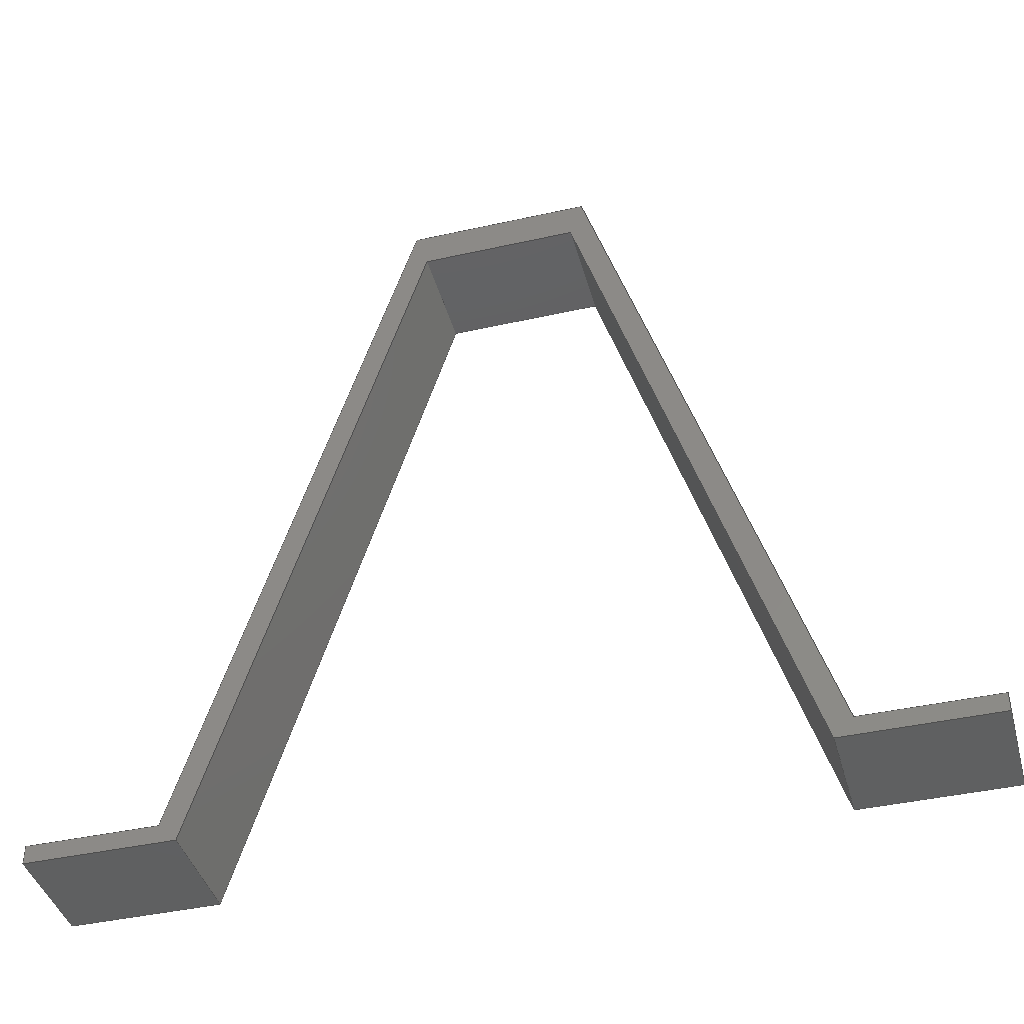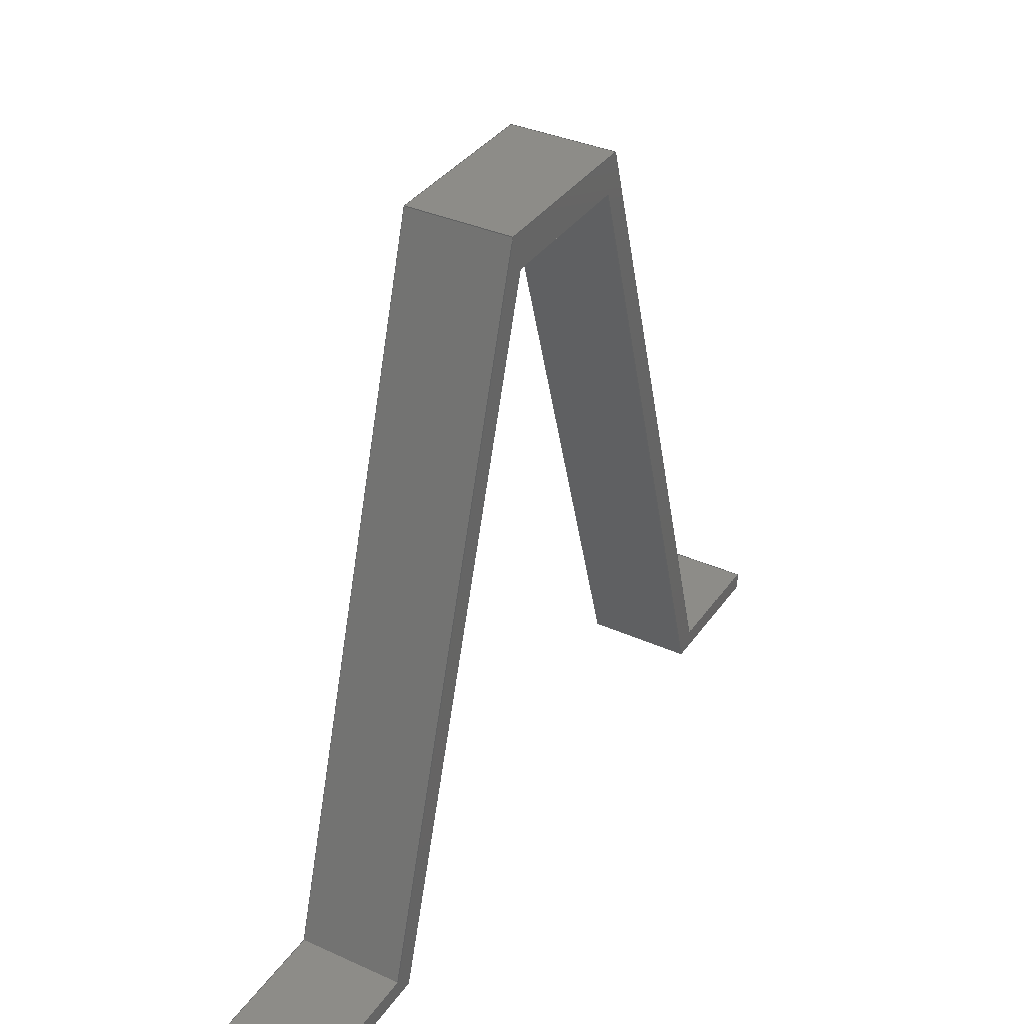
<metadata>
{"format":"step","ext":"step","renderer":"f3d","projection":"perspective","resolution":1024,"background":"white","views":[{"elev":-41.5,"azim":105.2,"up":"+Y"},{"elev":36.0,"azim":30.5,"up":"+Y"}]}
</metadata>
<code>
ISO-10303-21;
DATA;
#1=MECHANICAL_DESIGN_GEOMETRIC_PRESENTATION_REPRESENTATION('',(#4),#438);
#2=SHAPE_REPRESENTATION_RELATIONSHIP('SRR','None',#445,#3);
#3=ADVANCED_BREP_SHAPE_REPRESENTATION('',(#5),#437);
#4=STYLED_ITEM('',(#455),#5);
#5=MANIFOLD_SOLID_BREP('Body1',#266);
#6=FACE_OUTER_BOUND('',#20,.T.);
#7=FACE_OUTER_BOUND('',#21,.T.);
#8=FACE_OUTER_BOUND('',#22,.T.);
#9=FACE_OUTER_BOUND('',#23,.T.);
#10=FACE_OUTER_BOUND('',#24,.T.);
#11=FACE_OUTER_BOUND('',#25,.T.);
#12=FACE_OUTER_BOUND('',#26,.T.);
#13=FACE_OUTER_BOUND('',#27,.T.);
#14=FACE_OUTER_BOUND('',#28,.T.);
#15=FACE_OUTER_BOUND('',#29,.T.);
#16=FACE_OUTER_BOUND('',#30,.T.);
#17=FACE_OUTER_BOUND('',#31,.T.);
#18=FACE_OUTER_BOUND('',#32,.T.);
#19=FACE_OUTER_BOUND('',#33,.T.);
#20=EDGE_LOOP('',(#166,#167,#168,#169));
#21=EDGE_LOOP('',(#170,#171,#172,#173));
#22=EDGE_LOOP('',(#174,#175,#176,#177));
#23=EDGE_LOOP('',(#178,#179,#180,#181));
#24=EDGE_LOOP('',(#182,#183,#184,#185));
#25=EDGE_LOOP('',(#186,#187,#188,#189));
#26=EDGE_LOOP('',(#190,#191,#192,#193));
#27=EDGE_LOOP('',(#194,#195,#196,#197));
#28=EDGE_LOOP('',(#198,#199,#200,#201));
#29=EDGE_LOOP('',(#202,#203,#204,#205));
#30=EDGE_LOOP('',(#206,#207,#208,#209));
#31=EDGE_LOOP('',(#210,#211,#212,#213));
#32=EDGE_LOOP('',(#214,#215,#216,#217,#218,#219,#220,#221,#222,#223,#224,
#225));
#33=EDGE_LOOP('',(#226,#227,#228,#229,#230,#231,#232,#233,#234,#235,#236,
#237));
#34=LINE('',#364,#70);
#35=LINE('',#366,#71);
#36=LINE('',#368,#72);
#37=LINE('',#369,#73);
#38=LINE('',#372,#74);
#39=LINE('',#374,#75);
#40=LINE('',#375,#76);
#41=LINE('',#378,#77);
#42=LINE('',#380,#78);
#43=LINE('',#381,#79);
#44=LINE('',#384,#80);
#45=LINE('',#386,#81);
#46=LINE('',#387,#82);
#47=LINE('',#390,#83);
#48=LINE('',#392,#84);
#49=LINE('',#393,#85);
#50=LINE('',#396,#86);
#51=LINE('',#398,#87);
#52=LINE('',#399,#88);
#53=LINE('',#402,#89);
#54=LINE('',#404,#90);
#55=LINE('',#405,#91);
#56=LINE('',#408,#92);
#57=LINE('',#410,#93);
#58=LINE('',#411,#94);
#59=LINE('',#414,#95);
#60=LINE('',#416,#96);
#61=LINE('',#417,#97);
#62=LINE('',#420,#98);
#63=LINE('',#422,#99);
#64=LINE('',#423,#100);
#65=LINE('',#426,#101);
#66=LINE('',#428,#102);
#67=LINE('',#429,#103);
#68=LINE('',#431,#104);
#69=LINE('',#432,#105);
#70=VECTOR('',#298,1);
#71=VECTOR('',#299,1);
#72=VECTOR('',#300,1);
#73=VECTOR('',#301,1);
#74=VECTOR('',#304,1);
#75=VECTOR('',#305,1);
#76=VECTOR('',#306,1);
#77=VECTOR('',#309,1);
#78=VECTOR('',#310,1);
#79=VECTOR('',#311,1);
#80=VECTOR('',#314,1);
#81=VECTOR('',#315,1);
#82=VECTOR('',#316,1);
#83=VECTOR('',#319,1);
#84=VECTOR('',#320,1);
#85=VECTOR('',#321,1);
#86=VECTOR('',#324,1);
#87=VECTOR('',#325,1);
#88=VECTOR('',#326,1);
#89=VECTOR('',#329,1);
#90=VECTOR('',#330,1);
#91=VECTOR('',#331,1);
#92=VECTOR('',#334,1);
#93=VECTOR('',#335,1);
#94=VECTOR('',#336,1);
#95=VECTOR('',#339,1);
#96=VECTOR('',#340,1);
#97=VECTOR('',#341,1);
#98=VECTOR('',#344,1);
#99=VECTOR('',#345,1);
#100=VECTOR('',#346,1);
#101=VECTOR('',#349,1);
#102=VECTOR('',#350,1);
#103=VECTOR('',#351,1);
#104=VECTOR('',#354,1);
#105=VECTOR('',#355,1);
#106=VERTEX_POINT('',#362);
#107=VERTEX_POINT('',#363);
#108=VERTEX_POINT('',#365);
#109=VERTEX_POINT('',#367);
#110=VERTEX_POINT('',#371);
#111=VERTEX_POINT('',#373);
#112=VERTEX_POINT('',#377);
#113=VERTEX_POINT('',#379);
#114=VERTEX_POINT('',#383);
#115=VERTEX_POINT('',#385);
#116=VERTEX_POINT('',#389);
#117=VERTEX_POINT('',#391);
#118=VERTEX_POINT('',#395);
#119=VERTEX_POINT('',#397);
#120=VERTEX_POINT('',#401);
#121=VERTEX_POINT('',#403);
#122=VERTEX_POINT('',#407);
#123=VERTEX_POINT('',#409);
#124=VERTEX_POINT('',#413);
#125=VERTEX_POINT('',#415);
#126=VERTEX_POINT('',#419);
#127=VERTEX_POINT('',#421);
#128=VERTEX_POINT('',#425);
#129=VERTEX_POINT('',#427);
#130=EDGE_CURVE('',#106,#107,#34,.T.);
#131=EDGE_CURVE('',#107,#108,#35,.T.);
#132=EDGE_CURVE('',#109,#108,#36,.T.);
#133=EDGE_CURVE('',#106,#109,#37,.T.);
#134=EDGE_CURVE('',#106,#110,#38,.T.);
#135=EDGE_CURVE('',#111,#109,#39,.T.);
#136=EDGE_CURVE('',#110,#111,#40,.T.);
#137=EDGE_CURVE('',#110,#112,#41,.T.);
#138=EDGE_CURVE('',#113,#111,#42,.T.);
#139=EDGE_CURVE('',#112,#113,#43,.T.);
#140=EDGE_CURVE('',#114,#112,#44,.T.);
#141=EDGE_CURVE('',#115,#113,#45,.T.);
#142=EDGE_CURVE('',#114,#115,#46,.T.);
#143=EDGE_CURVE('',#116,#114,#47,.T.);
#144=EDGE_CURVE('',#117,#115,#48,.T.);
#145=EDGE_CURVE('',#116,#117,#49,.T.);
#146=EDGE_CURVE('',#118,#116,#50,.T.);
#147=EDGE_CURVE('',#119,#117,#51,.T.);
#148=EDGE_CURVE('',#118,#119,#52,.T.);
#149=EDGE_CURVE('',#118,#120,#53,.T.);
#150=EDGE_CURVE('',#121,#119,#54,.T.);
#151=EDGE_CURVE('',#120,#121,#55,.T.);
#152=EDGE_CURVE('',#120,#122,#56,.T.);
#153=EDGE_CURVE('',#123,#121,#57,.T.);
#154=EDGE_CURVE('',#122,#123,#58,.T.);
#155=EDGE_CURVE('',#122,#124,#59,.T.);
#156=EDGE_CURVE('',#125,#123,#60,.T.);
#157=EDGE_CURVE('',#124,#125,#61,.T.);
#158=EDGE_CURVE('',#124,#126,#62,.T.);
#159=EDGE_CURVE('',#127,#125,#63,.T.);
#160=EDGE_CURVE('',#126,#127,#64,.T.);
#161=EDGE_CURVE('',#128,#126,#65,.T.);
#162=EDGE_CURVE('',#129,#127,#66,.T.);
#163=EDGE_CURVE('',#128,#129,#67,.T.);
#164=EDGE_CURVE('',#107,#128,#68,.T.);
#165=EDGE_CURVE('',#108,#129,#69,.T.);
#166=ORIENTED_EDGE('',*,*,#130,.T.);
#167=ORIENTED_EDGE('',*,*,#131,.T.);
#168=ORIENTED_EDGE('',*,*,#132,.F.);
#169=ORIENTED_EDGE('',*,*,#133,.F.);
#170=ORIENTED_EDGE('',*,*,#134,.F.);
#171=ORIENTED_EDGE('',*,*,#133,.T.);
#172=ORIENTED_EDGE('',*,*,#135,.F.);
#173=ORIENTED_EDGE('',*,*,#136,.F.);
#174=ORIENTED_EDGE('',*,*,#137,.F.);
#175=ORIENTED_EDGE('',*,*,#136,.T.);
#176=ORIENTED_EDGE('',*,*,#138,.F.);
#177=ORIENTED_EDGE('',*,*,#139,.F.);
#178=ORIENTED_EDGE('',*,*,#140,.T.);
#179=ORIENTED_EDGE('',*,*,#139,.T.);
#180=ORIENTED_EDGE('',*,*,#141,.F.);
#181=ORIENTED_EDGE('',*,*,#142,.F.);
#182=ORIENTED_EDGE('',*,*,#143,.T.);
#183=ORIENTED_EDGE('',*,*,#142,.T.);
#184=ORIENTED_EDGE('',*,*,#144,.F.);
#185=ORIENTED_EDGE('',*,*,#145,.F.);
#186=ORIENTED_EDGE('',*,*,#146,.T.);
#187=ORIENTED_EDGE('',*,*,#145,.T.);
#188=ORIENTED_EDGE('',*,*,#147,.F.);
#189=ORIENTED_EDGE('',*,*,#148,.F.);
#190=ORIENTED_EDGE('',*,*,#149,.F.);
#191=ORIENTED_EDGE('',*,*,#148,.T.);
#192=ORIENTED_EDGE('',*,*,#150,.F.);
#193=ORIENTED_EDGE('',*,*,#151,.F.);
#194=ORIENTED_EDGE('',*,*,#152,.F.);
#195=ORIENTED_EDGE('',*,*,#151,.T.);
#196=ORIENTED_EDGE('',*,*,#153,.F.);
#197=ORIENTED_EDGE('',*,*,#154,.F.);
#198=ORIENTED_EDGE('',*,*,#155,.F.);
#199=ORIENTED_EDGE('',*,*,#154,.T.);
#200=ORIENTED_EDGE('',*,*,#156,.F.);
#201=ORIENTED_EDGE('',*,*,#157,.F.);
#202=ORIENTED_EDGE('',*,*,#158,.F.);
#203=ORIENTED_EDGE('',*,*,#157,.T.);
#204=ORIENTED_EDGE('',*,*,#159,.F.);
#205=ORIENTED_EDGE('',*,*,#160,.F.);
#206=ORIENTED_EDGE('',*,*,#161,.T.);
#207=ORIENTED_EDGE('',*,*,#160,.T.);
#208=ORIENTED_EDGE('',*,*,#162,.F.);
#209=ORIENTED_EDGE('',*,*,#163,.F.);
#210=ORIENTED_EDGE('',*,*,#164,.T.);
#211=ORIENTED_EDGE('',*,*,#163,.T.);
#212=ORIENTED_EDGE('',*,*,#165,.F.);
#213=ORIENTED_EDGE('',*,*,#131,.F.);
#214=ORIENTED_EDGE('',*,*,#165,.T.);
#215=ORIENTED_EDGE('',*,*,#162,.T.);
#216=ORIENTED_EDGE('',*,*,#159,.T.);
#217=ORIENTED_EDGE('',*,*,#156,.T.);
#218=ORIENTED_EDGE('',*,*,#153,.T.);
#219=ORIENTED_EDGE('',*,*,#150,.T.);
#220=ORIENTED_EDGE('',*,*,#147,.T.);
#221=ORIENTED_EDGE('',*,*,#144,.T.);
#222=ORIENTED_EDGE('',*,*,#141,.T.);
#223=ORIENTED_EDGE('',*,*,#138,.T.);
#224=ORIENTED_EDGE('',*,*,#135,.T.);
#225=ORIENTED_EDGE('',*,*,#132,.T.);
#226=ORIENTED_EDGE('',*,*,#164,.F.);
#227=ORIENTED_EDGE('',*,*,#130,.F.);
#228=ORIENTED_EDGE('',*,*,#134,.T.);
#229=ORIENTED_EDGE('',*,*,#137,.T.);
#230=ORIENTED_EDGE('',*,*,#140,.F.);
#231=ORIENTED_EDGE('',*,*,#143,.F.);
#232=ORIENTED_EDGE('',*,*,#146,.F.);
#233=ORIENTED_EDGE('',*,*,#149,.T.);
#234=ORIENTED_EDGE('',*,*,#152,.T.);
#235=ORIENTED_EDGE('',*,*,#155,.T.);
#236=ORIENTED_EDGE('',*,*,#158,.T.);
#237=ORIENTED_EDGE('',*,*,#161,.F.);
#238=PLANE('',#280);
#239=PLANE('',#281);
#240=PLANE('',#282);
#241=PLANE('',#283);
#242=PLANE('',#284);
#243=PLANE('',#285);
#244=PLANE('',#286);
#245=PLANE('',#287);
#246=PLANE('',#288);
#247=PLANE('',#289);
#248=PLANE('',#290);
#249=PLANE('',#291);
#250=PLANE('',#292);
#251=PLANE('',#293);
#252=ADVANCED_FACE('',(#6),#238,.T.);
#253=ADVANCED_FACE('',(#7),#239,.T.);
#254=ADVANCED_FACE('',(#8),#240,.T.);
#255=ADVANCED_FACE('',(#9),#241,.T.);
#256=ADVANCED_FACE('',(#10),#242,.T.);
#257=ADVANCED_FACE('',(#11),#243,.T.);
#258=ADVANCED_FACE('',(#12),#244,.T.);
#259=ADVANCED_FACE('',(#13),#245,.T.);
#260=ADVANCED_FACE('',(#14),#246,.T.);
#261=ADVANCED_FACE('',(#15),#247,.T.);
#262=ADVANCED_FACE('',(#16),#248,.T.);
#263=ADVANCED_FACE('',(#17),#249,.T.);
#264=ADVANCED_FACE('',(#18),#250,.T.);
#265=ADVANCED_FACE('',(#19),#251,.F.);
#266=CLOSED_SHELL('',(#252,#253,#254,#255,#256,#257,#258,#259,#260,#261,
#262,#263,#264,#265));
#267=DERIVED_UNIT_ELEMENT(#269,1);
#268=DERIVED_UNIT_ELEMENT(#440,3);
#269=(
MASS_UNIT()
NAMED_UNIT(*)
SI_UNIT(.KILO.,.GRAM.)
);
#270=DERIVED_UNIT((#267,#268));
#271=MEASURE_REPRESENTATION_ITEM('density measure',
POSITIVE_RATIO_MEASURE(7850),#270);
#272=PROPERTY_DEFINITION_REPRESENTATION(#277,#274);
#273=PROPERTY_DEFINITION_REPRESENTATION(#278,#275);
#274=REPRESENTATION('material name',(#276),#437);
#275=REPRESENTATION('density',(#271),#437);
#276=DESCRIPTIVE_REPRESENTATION_ITEM('Steel','Steel');
#277=PROPERTY_DEFINITION('material property','material name',#447);
#278=PROPERTY_DEFINITION('material property','density of part',#447);
#279=AXIS2_PLACEMENT_3D('placement',#360,#294,#295);
#280=AXIS2_PLACEMENT_3D('',#361,#296,#297);
#281=AXIS2_PLACEMENT_3D('',#370,#302,#303);
#282=AXIS2_PLACEMENT_3D('',#376,#307,#308);
#283=AXIS2_PLACEMENT_3D('',#382,#312,#313);
#284=AXIS2_PLACEMENT_3D('',#388,#317,#318);
#285=AXIS2_PLACEMENT_3D('',#394,#322,#323);
#286=AXIS2_PLACEMENT_3D('',#400,#327,#328);
#287=AXIS2_PLACEMENT_3D('',#406,#332,#333);
#288=AXIS2_PLACEMENT_3D('',#412,#337,#338);
#289=AXIS2_PLACEMENT_3D('',#418,#342,#343);
#290=AXIS2_PLACEMENT_3D('',#424,#347,#348);
#291=AXIS2_PLACEMENT_3D('',#430,#352,#353);
#292=AXIS2_PLACEMENT_3D('',#433,#356,#357);
#293=AXIS2_PLACEMENT_3D('',#434,#358,#359);
#294=DIRECTION('axis',(0,0,1));
#295=DIRECTION('refdir',(1,0,0));
#296=DIRECTION('center_axis',(0,0,-1));
#297=DIRECTION('ref_axis',(0,1,0));
#298=DIRECTION('',(0,1,0));
#299=DIRECTION('',(1,0,0));
#300=DIRECTION('',(0,1,0));
#301=DIRECTION('',(1,0,0));
#302=DIRECTION('center_axis',(0,-1,-1.421e-16));
#303=DIRECTION('ref_axis',(0,1.421e-16,-1));
#304=DIRECTION('',(0,-1.421e-16,1));
#305=DIRECTION('',(0,1.421e-16,-1));
#306=DIRECTION('',(1,0,0));
#307=DIRECTION('center_axis',(0,-0.294,0.9558));
#308=DIRECTION('ref_axis',(0,-0.9558,-0.294));
#309=DIRECTION('',(0,0.9558,0.294));
#310=DIRECTION('',(0,-0.9558,-0.294));
#311=DIRECTION('',(1,0,0));
#312=DIRECTION('center_axis',(0,-1,-5.047e-16));
#313=DIRECTION('ref_axis',(0,5.047e-16,-1));
#314=DIRECTION('',(0,5.047e-16,-1));
#315=DIRECTION('',(0,5.047e-16,-1));
#316=DIRECTION('',(1,0,0));
#317=DIRECTION('center_axis',(0,-0.294,-0.9558));
#318=DIRECTION('ref_axis',(0,0.9558,-0.294));
#319=DIRECTION('',(0,0.9558,-0.294));
#320=DIRECTION('',(0,0.9558,-0.294));
#321=DIRECTION('',(1,0,0));
#322=DIRECTION('center_axis',(0,-1,0));
#323=DIRECTION('ref_axis',(0,0,-1));
#324=DIRECTION('',(0,0,-1));
#325=DIRECTION('',(0,0,-1));
#326=DIRECTION('',(1,0,0));
#327=DIRECTION('center_axis',(0,0,1));
#328=DIRECTION('ref_axis',(0,-1,0));
#329=DIRECTION('',(0,1,0));
#330=DIRECTION('',(0,-1,0));
#331=DIRECTION('',(1,0,0));
#332=DIRECTION('center_axis',(0,1,1.776e-16));
#333=DIRECTION('ref_axis',(0,-1.776e-16,1));
#334=DIRECTION('',(0,1.776e-16,-1));
#335=DIRECTION('',(0,-1.776e-16,1));
#336=DIRECTION('',(1,0,0));
#337=DIRECTION('center_axis',(0,0.294,0.9558));
#338=DIRECTION('ref_axis',(0,-0.9558,0.294));
#339=DIRECTION('',(0,0.9558,-0.294));
#340=DIRECTION('',(0,-0.9558,0.294));
#341=DIRECTION('',(1,0,0));
#342=DIRECTION('center_axis',(0,1,0));
#343=DIRECTION('ref_axis',(0,0,1));
#344=DIRECTION('',(0,0,-1));
#345=DIRECTION('',(0,0,1));
#346=DIRECTION('',(1,0,0));
#347=DIRECTION('center_axis',(0,0.294,-0.9558));
#348=DIRECTION('ref_axis',(0,0.9558,0.294));
#349=DIRECTION('',(0,0.9558,0.294));
#350=DIRECTION('',(0,0.9558,0.294));
#351=DIRECTION('',(1,0,0));
#352=DIRECTION('center_axis',(0,1,-1.776e-16));
#353=DIRECTION('ref_axis',(0,1.776e-16,1));
#354=DIRECTION('',(0,1.776e-16,1));
#355=DIRECTION('',(0,1.776e-16,1));
#356=DIRECTION('center_axis',(1,0,0));
#357=DIRECTION('ref_axis',(0,0,-1));
#358=DIRECTION('center_axis',(1,0,0));
#359=DIRECTION('ref_axis',(0,0,-1));
#360=CARTESIAN_POINT('',(0,0,0));
#361=CARTESIAN_POINT('Origin',(0,8.527e-15,-110));
#362=CARTESIAN_POINT('',(0,8.527e-15,-110));
#363=CARTESIAN_POINT('',(0,2.5,-110));
#364=CARTESIAN_POINT('',(0,0,-110));
#365=CARTESIAN_POINT('',(15,2.5,-110));
#366=CARTESIAN_POINT('',(0,2.5,-110));
#367=CARTESIAN_POINT('',(15,8.438e-15,-110));
#368=CARTESIAN_POINT('',(15,0,-110));
#369=CARTESIAN_POINT('',(0,8.527e-15,-110));
#370=CARTESIAN_POINT('Origin',(0,5.684e-15,-90));
#371=CARTESIAN_POINT('',(0,5.684e-15,-90));
#372=CARTESIAN_POINT('',(0,8.527e-15,-110));
#373=CARTESIAN_POINT('',(15,5.773e-15,-90));
#374=CARTESIAN_POINT('',(15,8.527e-15,-110));
#375=CARTESIAN_POINT('',(0,5.684e-15,-90));
#376=CARTESIAN_POINT('Origin',(0,94.87,-60.81));
#377=CARTESIAN_POINT('',(0,94.87,-60.81));
#378=CARTESIAN_POINT('',(0,5.684e-15,-90));
#379=CARTESIAN_POINT('',(15,94.87,-60.81));
#380=CARTESIAN_POINT('',(15,5.684e-15,-90));
#381=CARTESIAN_POINT('',(0,94.87,-60.81));
#382=CARTESIAN_POINT('Origin',(0,94.87,-39.19));
#383=CARTESIAN_POINT('',(0,94.87,-39.19));
#384=CARTESIAN_POINT('',(0,94.87,-35.92));
#385=CARTESIAN_POINT('',(15,94.87,-39.19));
#386=CARTESIAN_POINT('',(15,94.87,-35.92));
#387=CARTESIAN_POINT('',(0,94.87,-39.19));
#388=CARTESIAN_POINT('Origin',(0,0,-10));
#389=CARTESIAN_POINT('',(0,0,-10));
#390=CARTESIAN_POINT('',(0,0,-10));
#391=CARTESIAN_POINT('',(15,0,-10));
#392=CARTESIAN_POINT('',(15,0,-10));
#393=CARTESIAN_POINT('',(0,0,-10));
#394=CARTESIAN_POINT('Origin',(0,0,10));
#395=CARTESIAN_POINT('',(0,0,10));
#396=CARTESIAN_POINT('',(0,0,10));
#397=CARTESIAN_POINT('',(15,0,10));
#398=CARTESIAN_POINT('',(15,0,10));
#399=CARTESIAN_POINT('',(0,0,10));
#400=CARTESIAN_POINT('Origin',(0,2.5,10));
#401=CARTESIAN_POINT('',(0,2.5,10));
#402=CARTESIAN_POINT('',(0,0,10));
#403=CARTESIAN_POINT('',(15,2.5,10));
#404=CARTESIAN_POINT('',(15,0,10));
#405=CARTESIAN_POINT('',(0,2.5,10));
#406=CARTESIAN_POINT('Origin',(0,2.5,-7.503));
#407=CARTESIAN_POINT('',(0,2.5,-7.503));
#408=CARTESIAN_POINT('',(0,2.5,10));
#409=CARTESIAN_POINT('',(15,2.5,-7.503));
#410=CARTESIAN_POINT('',(15,2.5,10));
#411=CARTESIAN_POINT('',(0,2.5,-7.503));
#412=CARTESIAN_POINT('Origin',(0,100,-37.5));
#413=CARTESIAN_POINT('',(0,100,-37.5));
#414=CARTESIAN_POINT('',(0,2.5,-7.503));
#415=CARTESIAN_POINT('',(15,100,-37.5));
#416=CARTESIAN_POINT('',(15,2.5,-7.503));
#417=CARTESIAN_POINT('',(0,100,-37.5));
#418=CARTESIAN_POINT('Origin',(0,100,-62.5));
#419=CARTESIAN_POINT('',(0,100,-62.5));
#420=CARTESIAN_POINT('',(0,100,-37.5));
#421=CARTESIAN_POINT('',(15,100,-62.5));
#422=CARTESIAN_POINT('',(15,100,-37.5));
#423=CARTESIAN_POINT('',(0,100,-62.5));
#424=CARTESIAN_POINT('Origin',(0,2.5,-92.5));
#425=CARTESIAN_POINT('',(0,2.5,-92.5));
#426=CARTESIAN_POINT('',(0,2.5,-92.5));
#427=CARTESIAN_POINT('',(15,2.5,-92.5));
#428=CARTESIAN_POINT('',(15,2.5,-92.5));
#429=CARTESIAN_POINT('',(0,2.5,-92.5));
#430=CARTESIAN_POINT('Origin',(0,2.5,-110));
#431=CARTESIAN_POINT('',(0,2.5,-110));
#432=CARTESIAN_POINT('',(15,2.5,-110));
#433=CARTESIAN_POINT('Origin',(15,50,-50));
#434=CARTESIAN_POINT('Origin',(0,50,-50));
#435=UNCERTAINTY_MEASURE_WITH_UNIT(LENGTH_MEASURE(0.001),#439,
'DISTANCE_ACCURACY_VALUE',
'Maximum model space distance between geometric entities at asserted c
onnectivities');
#436=UNCERTAINTY_MEASURE_WITH_UNIT(LENGTH_MEASURE(0.001),#439,
'DISTANCE_ACCURACY_VALUE',
'Maximum model space distance between geometric entities at asserted c
onnectivities');
#437=(
GEOMETRIC_REPRESENTATION_CONTEXT(3)
GLOBAL_UNCERTAINTY_ASSIGNED_CONTEXT((#435))
GLOBAL_UNIT_ASSIGNED_CONTEXT((#439,#441,#442))
REPRESENTATION_CONTEXT('','3D')
);
#438=(
GEOMETRIC_REPRESENTATION_CONTEXT(3)
GLOBAL_UNCERTAINTY_ASSIGNED_CONTEXT((#436))
GLOBAL_UNIT_ASSIGNED_CONTEXT((#439,#441,#442))
REPRESENTATION_CONTEXT('','3D')
);
#439=(
LENGTH_UNIT()
NAMED_UNIT(*)
SI_UNIT(.CENTI.,.METRE.)
);
#440=(
LENGTH_UNIT()
NAMED_UNIT(*)
SI_UNIT($,.METRE.)
);
#441=(
NAMED_UNIT(*)
PLANE_ANGLE_UNIT()
SI_UNIT($,.RADIAN.)
);
#442=(
NAMED_UNIT(*)
SI_UNIT($,.STERADIAN.)
SOLID_ANGLE_UNIT()
);
#443=SHAPE_DEFINITION_REPRESENTATION(#444,#445);
#444=PRODUCT_DEFINITION_SHAPE('',$,#447);
#445=SHAPE_REPRESENTATION('',(#279),#437);
#446=PRODUCT_DEFINITION_CONTEXT('part definition',#451,'design');
#447=PRODUCT_DEFINITION('HandleFrame','HandleFrame',#448,#446);
#448=PRODUCT_DEFINITION_FORMATION('',$,#453);
#449=PRODUCT_RELATED_PRODUCT_CATEGORY('HandleFrame','HandleFrame',(#453));
#450=APPLICATION_PROTOCOL_DEFINITION('international standard',
'automotive_design',2009,#451);
#451=APPLICATION_CONTEXT(
'Core Data for Automotive Mechanical Design Process');
#452=PRODUCT_CONTEXT('part definition',#451,'mechanical');
#453=PRODUCT('HandleFrame','HandleFrame',$,(#452));
#454=PRESENTATION_STYLE_ASSIGNMENT((#456));
#455=PRESENTATION_STYLE_ASSIGNMENT((#457));
#456=SURFACE_STYLE_USAGE(.BOTH.,#458);
#457=SURFACE_STYLE_USAGE(.BOTH.,#459);
#458=SURFACE_SIDE_STYLE('',(#460));
#459=SURFACE_SIDE_STYLE('',(#461));
#460=SURFACE_STYLE_FILL_AREA(#462);
#461=SURFACE_STYLE_FILL_AREA(#463);
#462=FILL_AREA_STYLE('Steel - Satin',(#464));
#463=FILL_AREA_STYLE('Paint - Metallic (Yellow)',(#465));
#464=FILL_AREA_STYLE_COLOUR('Steel - Satin',#466);
#465=FILL_AREA_STYLE_COLOUR('Paint - Metallic (Yellow)',#467);
#466=COLOUR_RGB('Steel - Satin',0.6275,0.6275,0.6275);
#467=COLOUR_RGB('Paint - Metallic (Yellow)',0.9098,0.6784,
0.1373);
ENDSEC;
END-ISO-10303-21;

</code>
